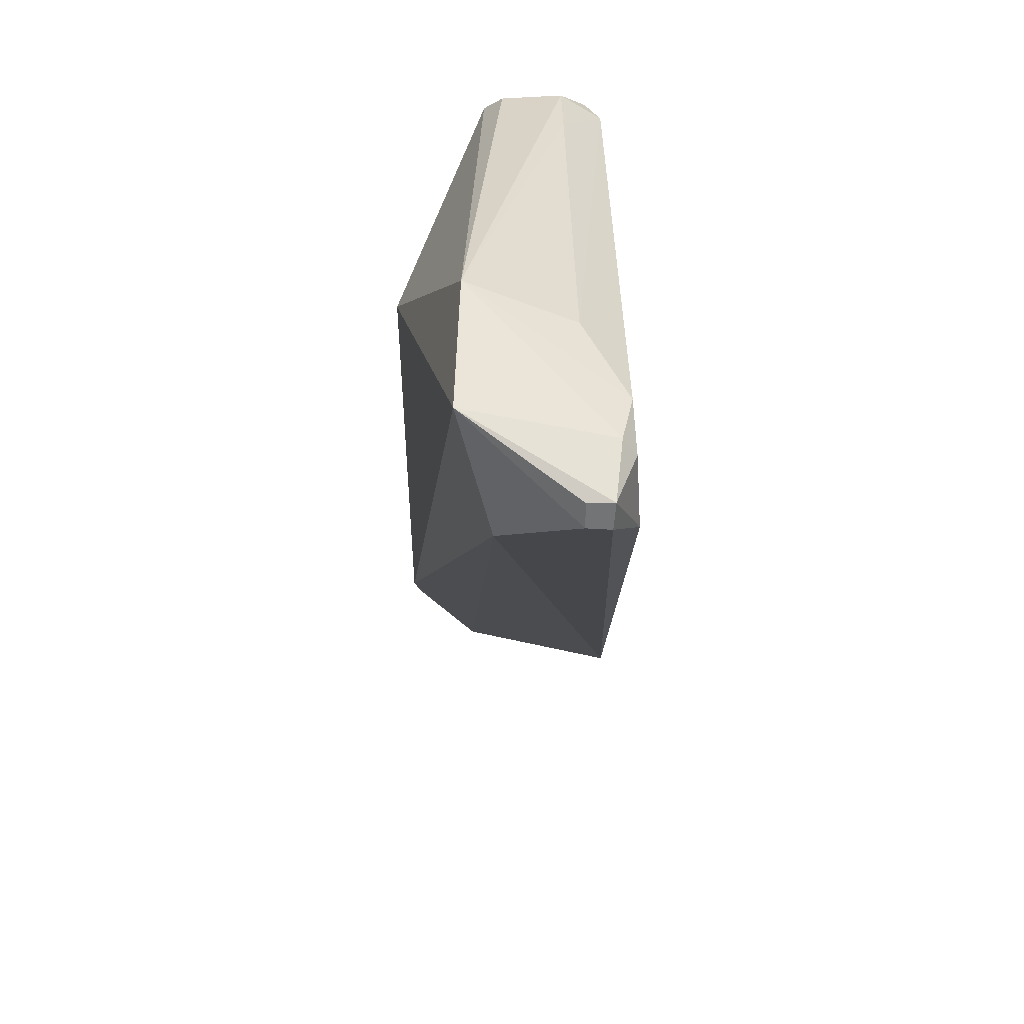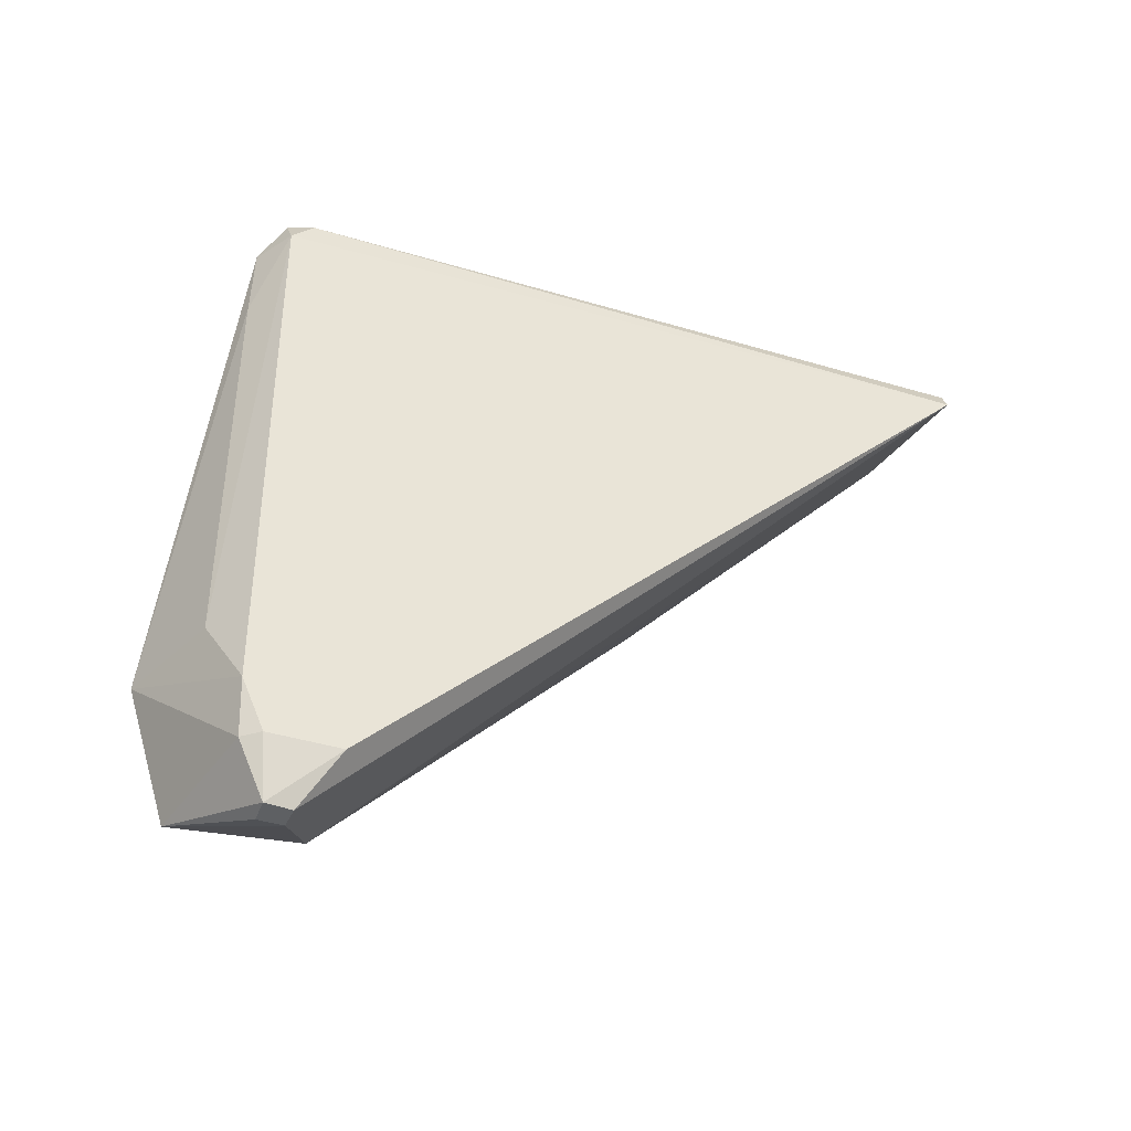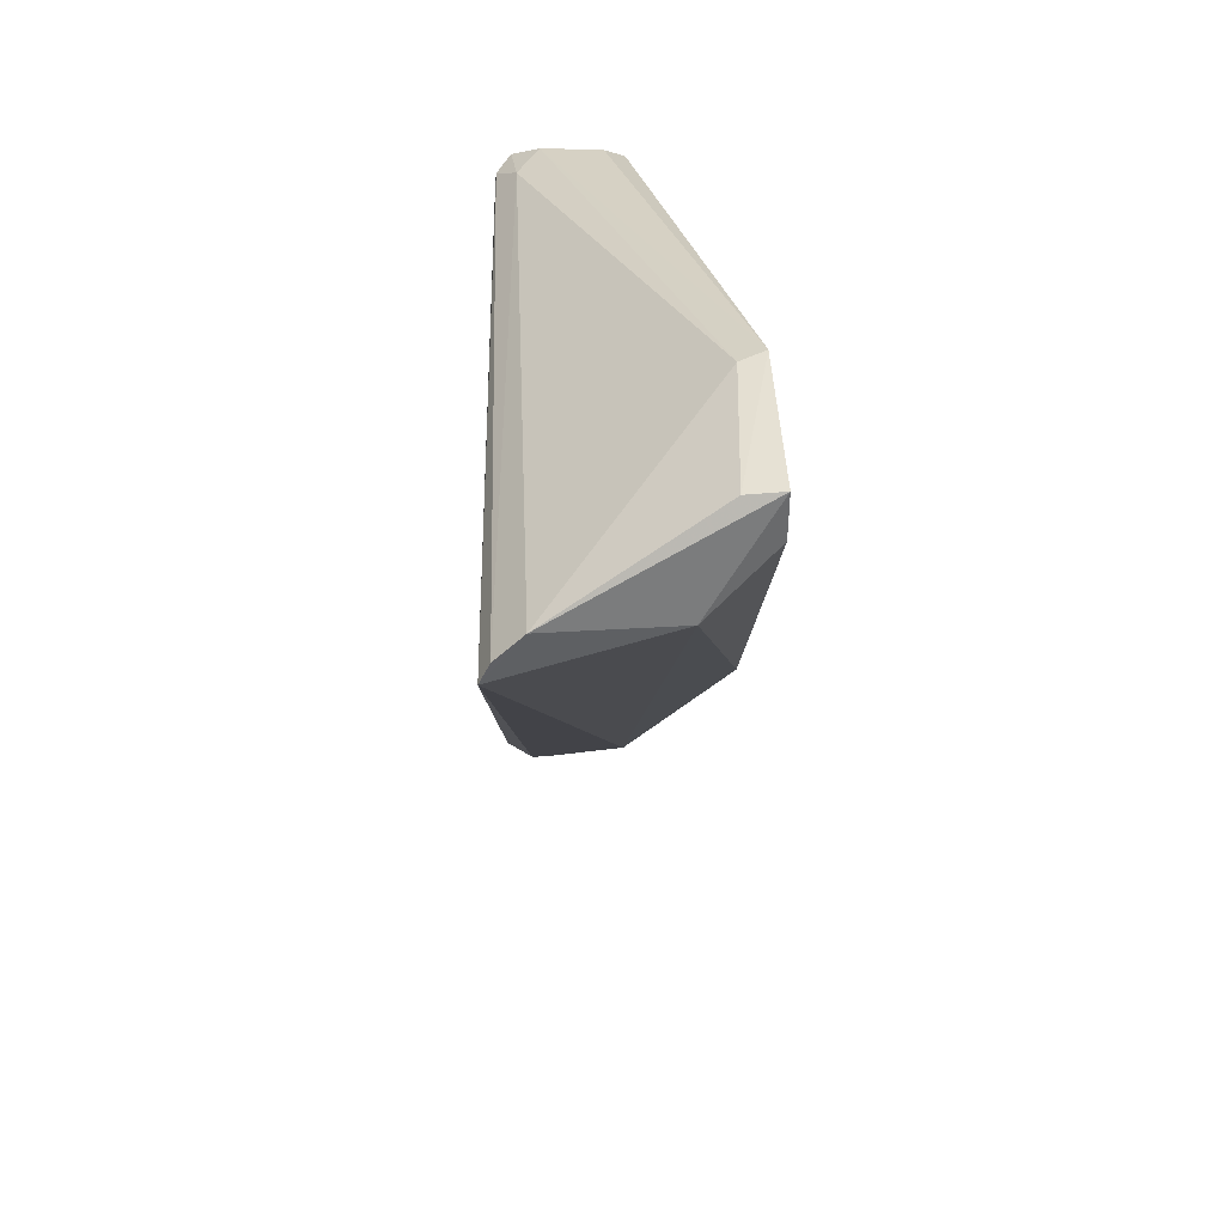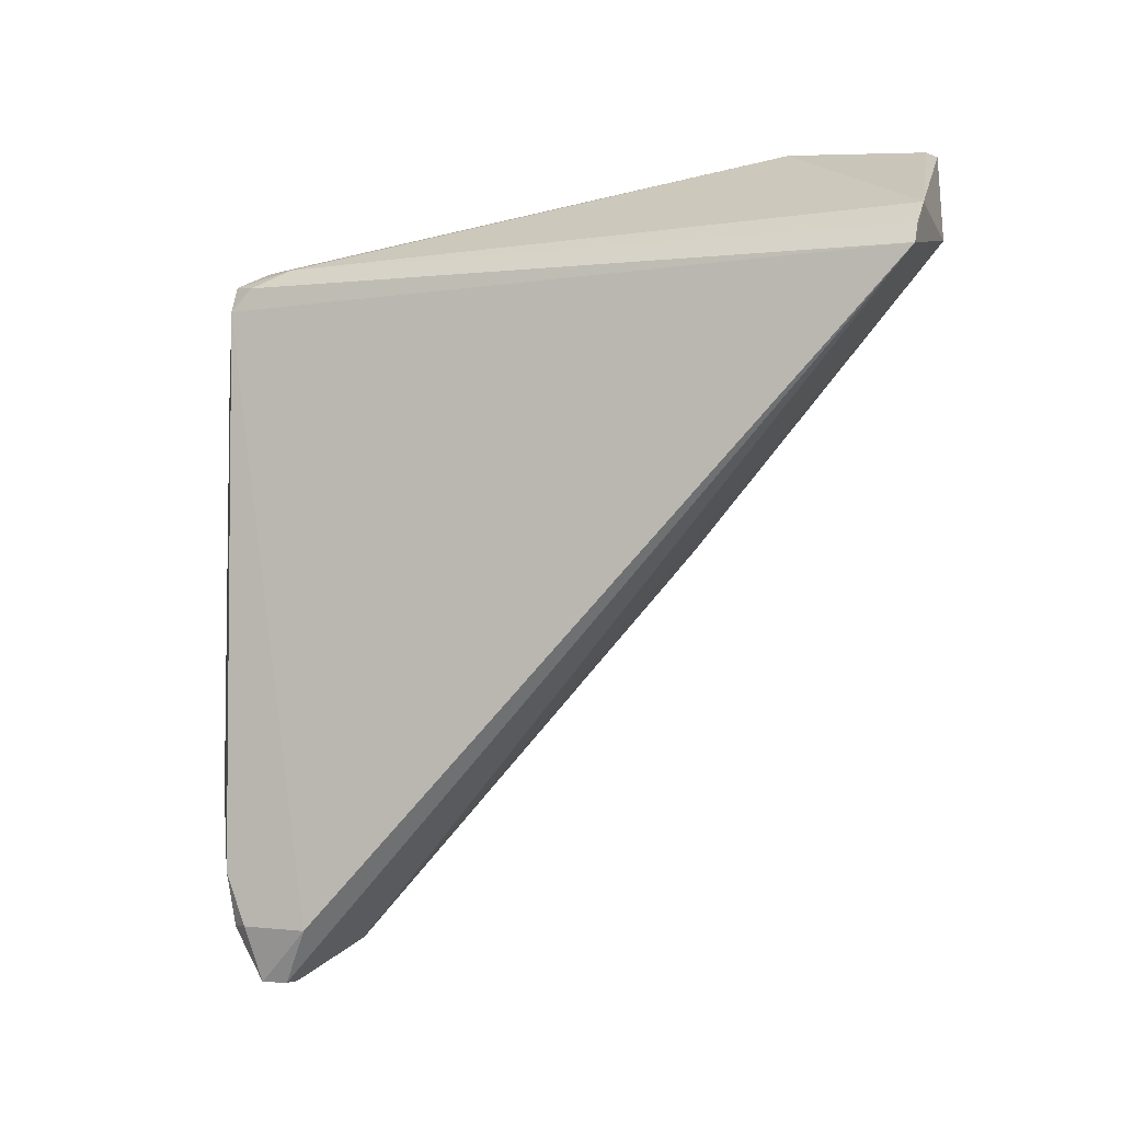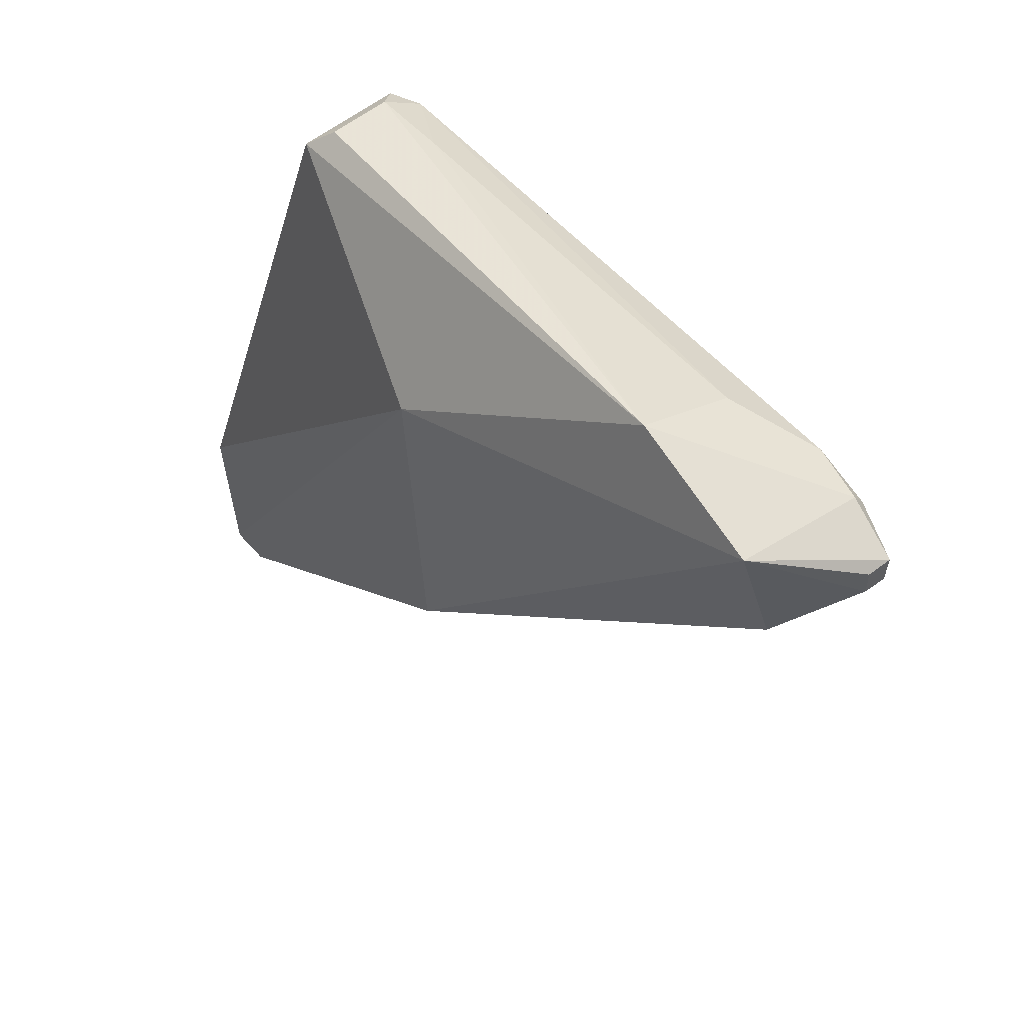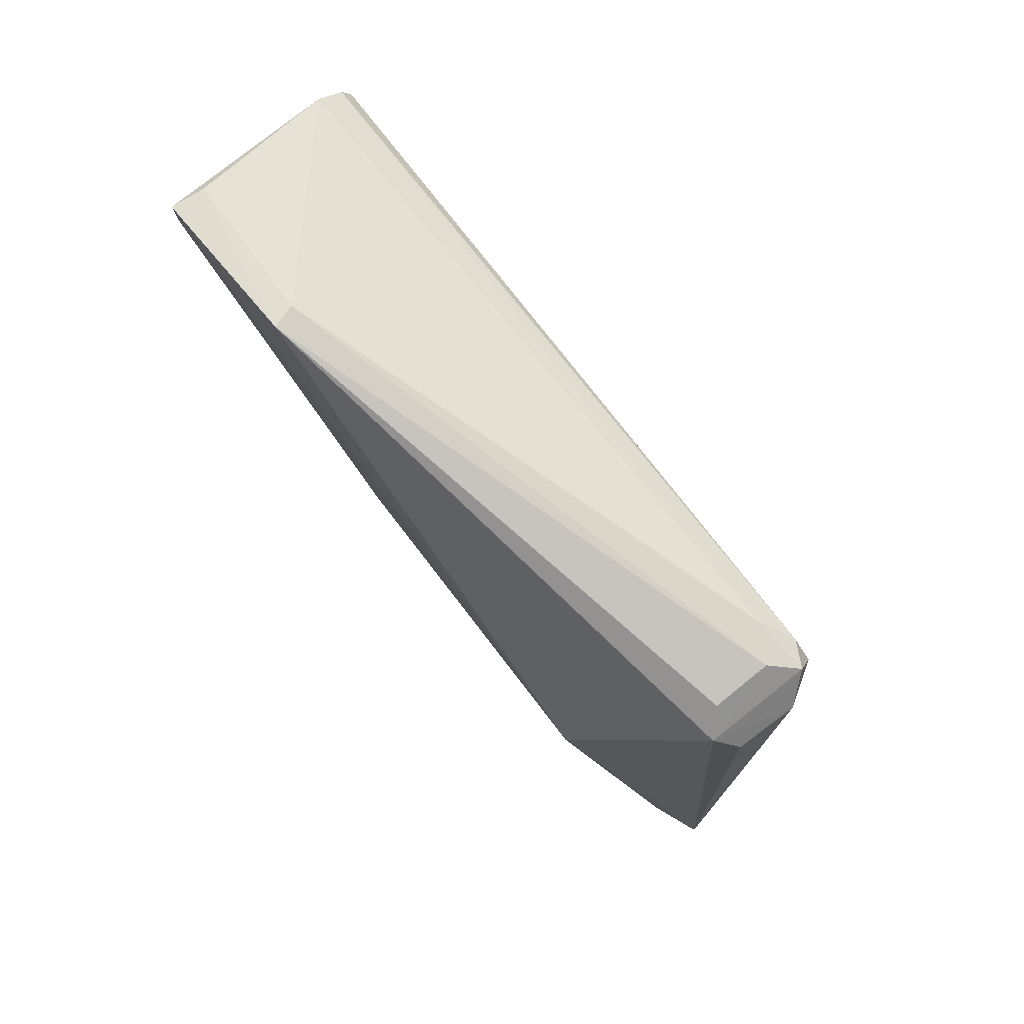
<metadata>
{"format":"obj","ext":"obj","renderer":"f3d","projection":"perspective","resolution":1024,"background":"white","views":[{"elev":34.0,"azim":179.2,"up":"+Y"},{"elev":-42.3,"azim":-109.9,"up":"+Z"},{"elev":39.2,"azim":-2.4,"up":"+Z"},{"elev":-6.3,"azim":-66.5,"up":"+Z"},{"elev":52.8,"azim":140.5,"up":"+Y"},{"elev":79.4,"azim":140.8,"up":"+Z"}]}
</metadata>
<code>
v -1.49 -0.1243 1.088
v -1.487 -0.3265 1.067
v -1.56 0.6012 0.06754
v -1.733 0.5223 0.001612
v -1.778 -0.3701 0.8814
v -1.493 0.01201 0.5646
v -1.736 0.5747 0.9238
v -1.731 -0.369 0.9419
v -1.602 0.4442 0.05438
v -1.571 -0.3529 0.9331
v -1.481 0.4443 0.5793
v -1.702 0.6037 0.2462
v -1.764 0.4442 0.06984
v -1.532 -0.3225 1.061
v -1.755 0.5419 0.9161
v -1.7 0.4897 0.001612
v -1.488 -0.3283 1.01
v -1.596 0.5728 0.9187
v -1.742 0.5582 0.07274
v -1.521 -0.1347 1.082
v -1.765 -0.3702 0.9084
v -1.757 0.5709 0.8863
v -1.7 0.5223 0.001612
v -1.73 0.4875 0.001611
v -1.701 0.544 0.9477
v -1.569 0.66 0.2433
v -1.759 0.5352 0.07394
v -1.73 0.4961 0.9417
v -1.757 0.5643 0.1438
v -1.623 0.5435 0.9441
v -1.702 0.6037 0.8894
v -1.621 0.6 0.8887
v -1.702 0.6059 0.7867
f 9 3 6
f 10 9 6
f 10 5 9
f 10 8 5
f 10 2 8
f 11 1 2
f 11 6 3
f 14 8 2
f 14 2 1
f 16 3 9
f 17 10 6
f 17 2 10
f 17 11 2
f 17 6 11
f 18 1 11
f 19 3 4
f 20 14 1
f 20 8 14
f 21 15 5
f 21 5 8
f 22 13 5
f 22 5 15
f 22 15 7
f 23 4 3
f 23 3 16
f 24 13 4
f 24 23 16
f 24 4 23
f 24 5 13
f 24 16 9
f 24 9 5
f 25 18 7
f 25 20 1
f 26 18 11
f 26 11 3
f 26 3 19
f 27 19 4
f 27 4 13
f 27 13 22
f 28 8 20
f 28 21 8
f 28 15 21
f 28 20 25
f 28 25 7
f 28 7 15
f 29 22 12
f 29 27 22
f 29 19 27
f 29 26 19
f 29 12 26
f 30 25 1
f 30 1 18
f 30 18 25
f 31 7 18
f 31 22 7
f 32 31 18
f 32 18 26
f 32 26 31
f 33 31 26
f 33 26 12
f 33 12 22
f 33 22 31

</code>
